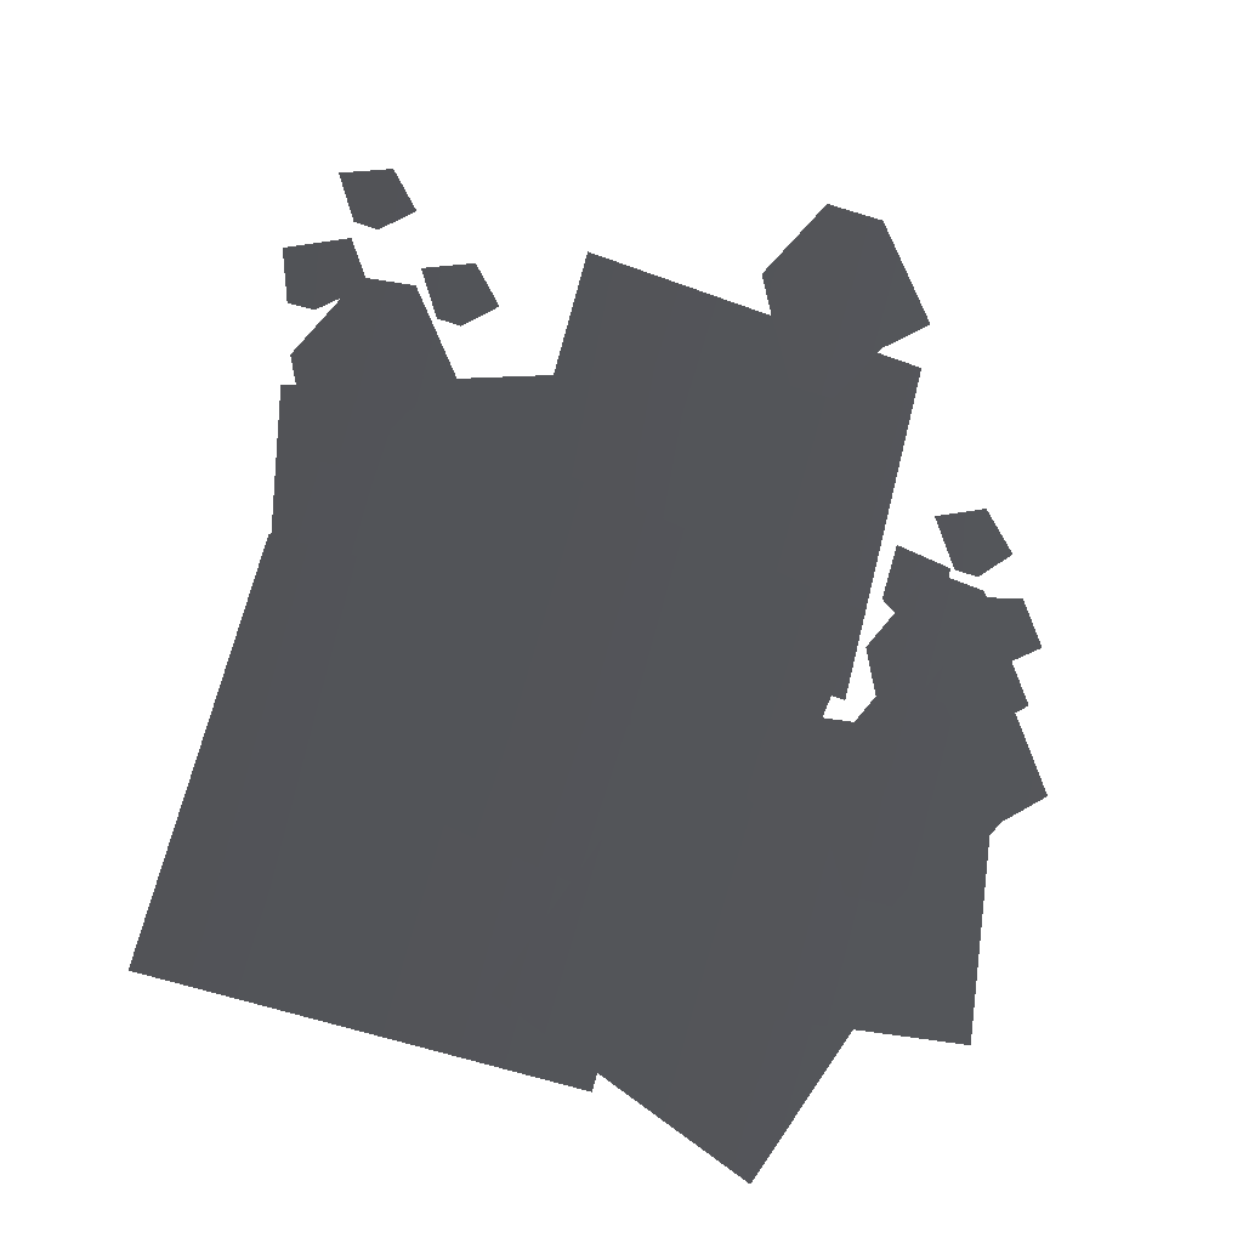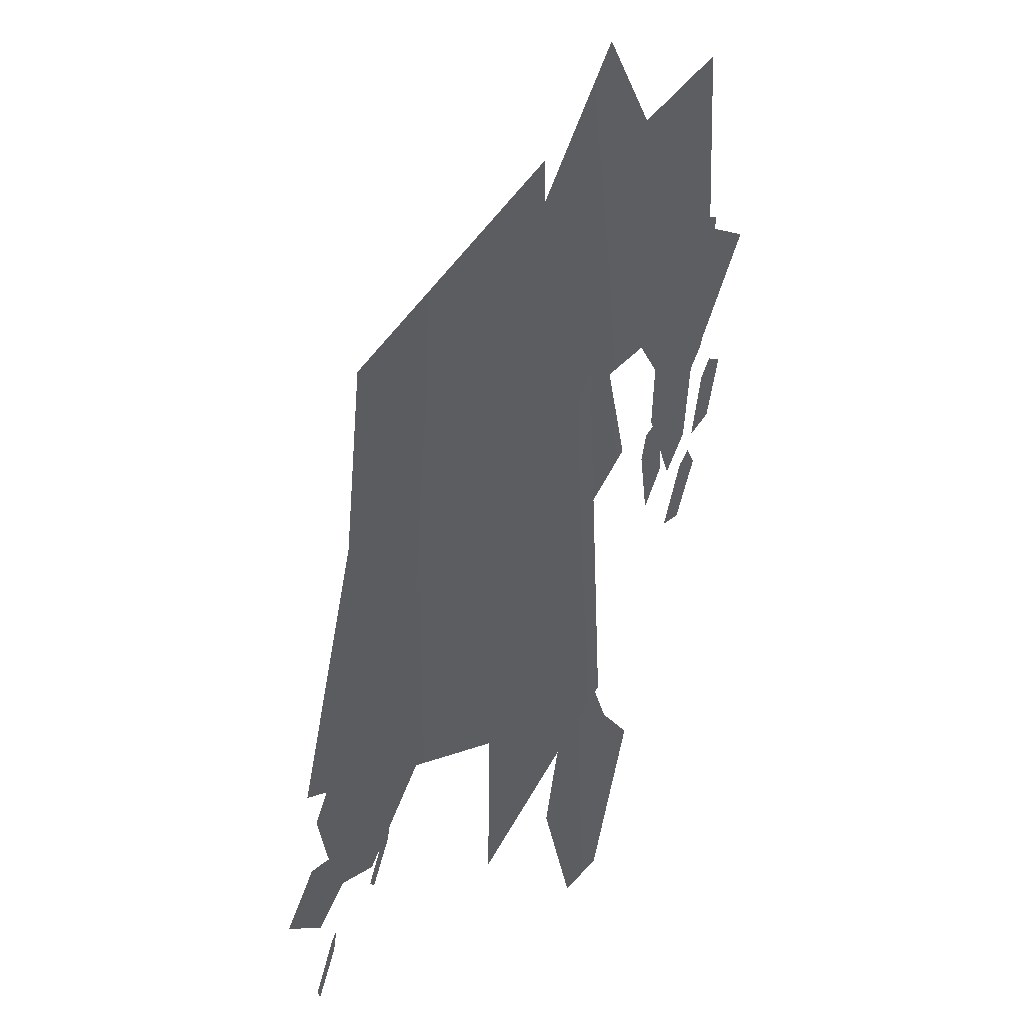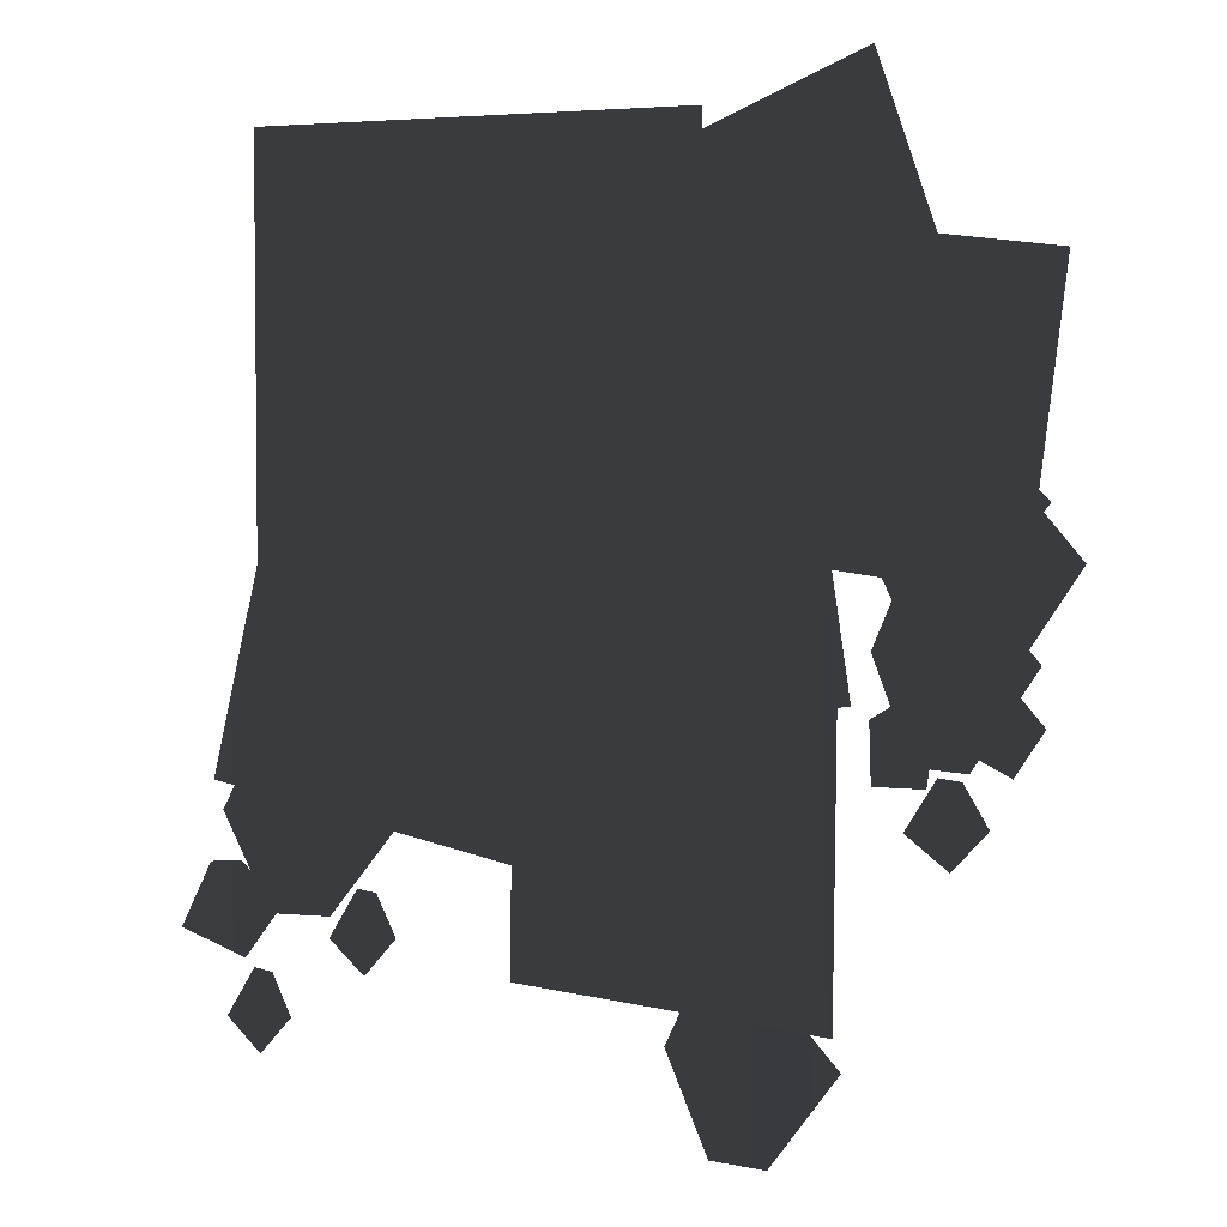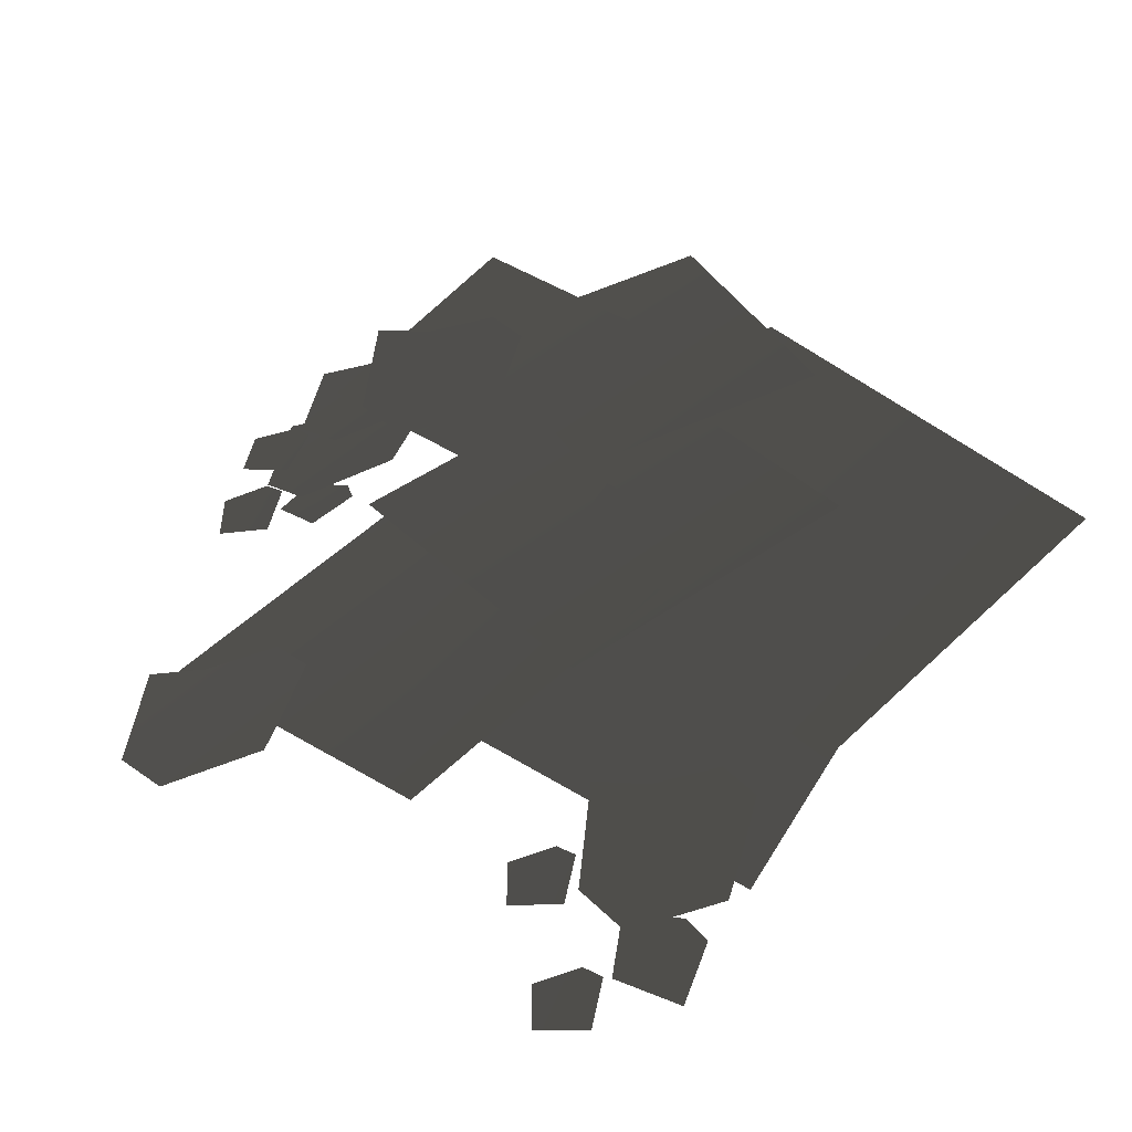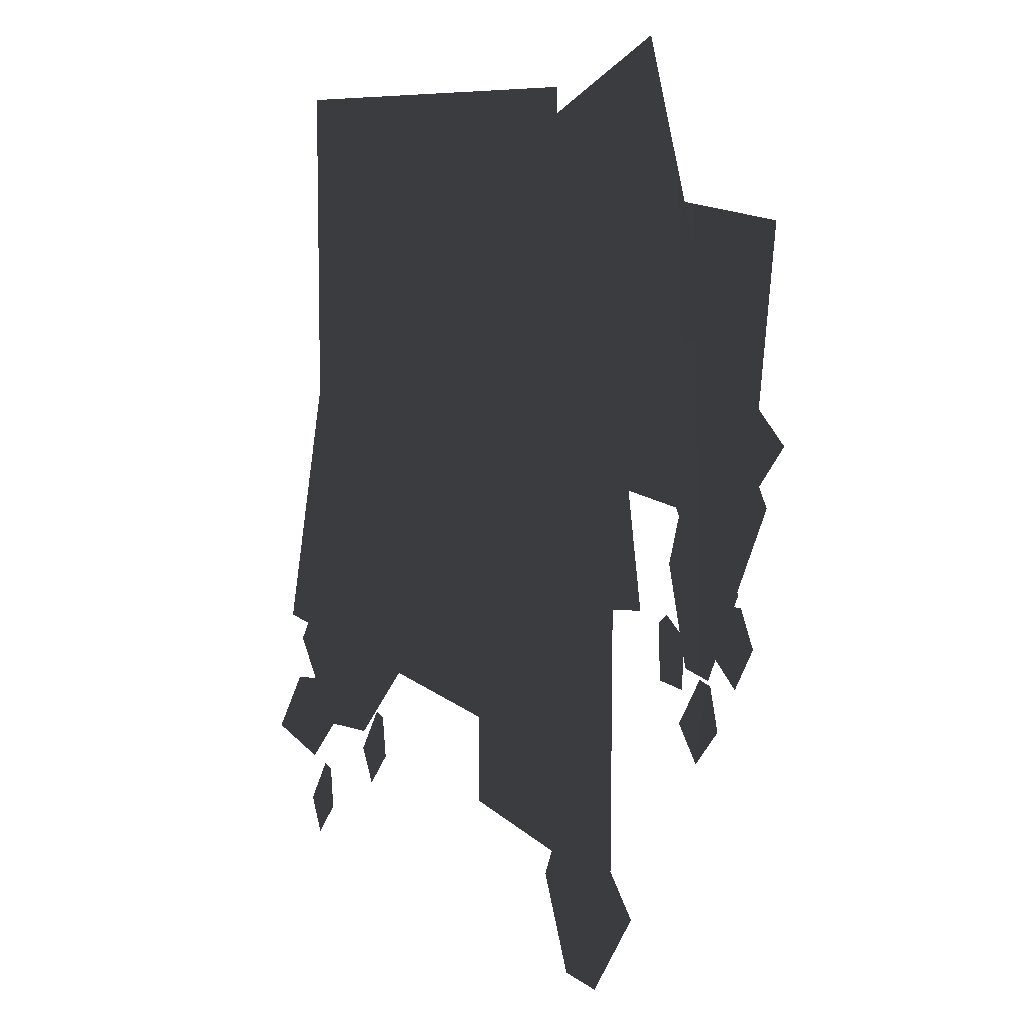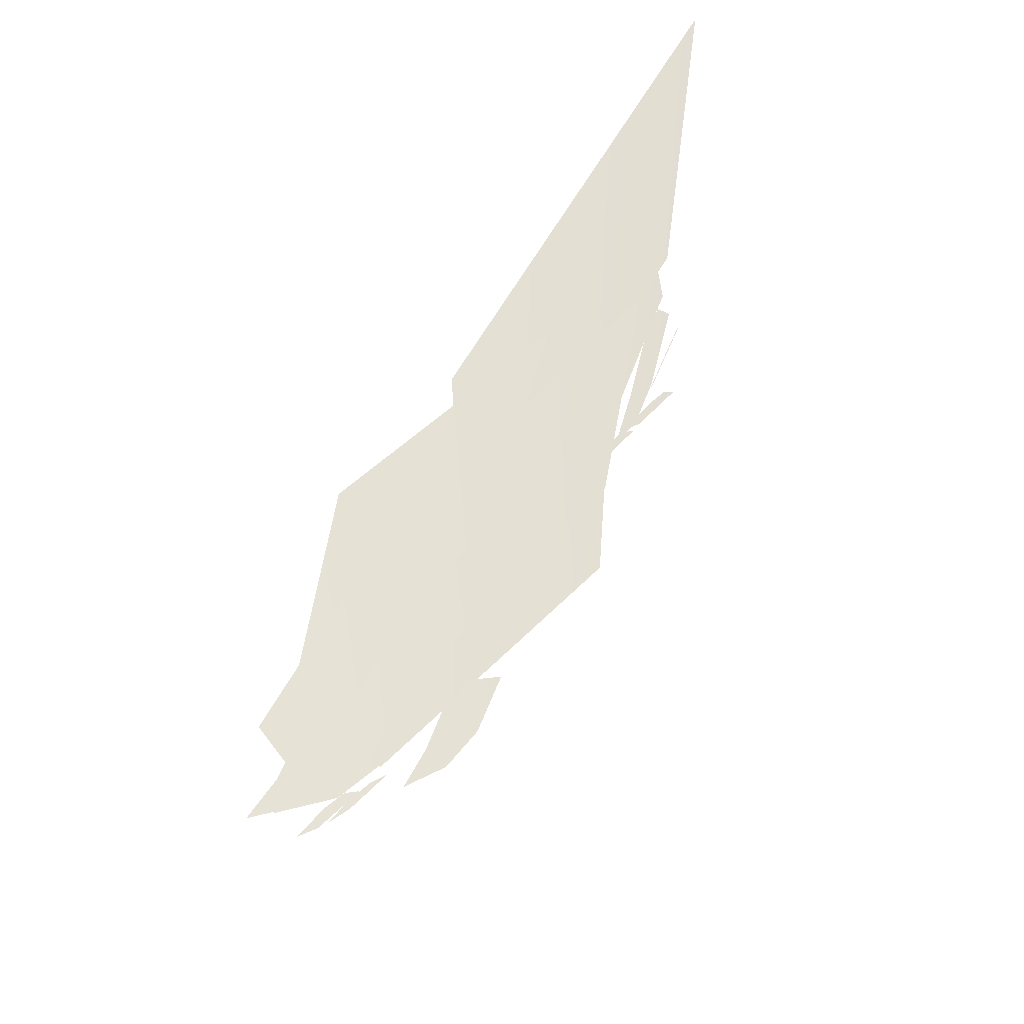
<metadata>
{"format":"obj","ext":"obj","renderer":"f3d","projection":"perspective","resolution":1024,"background":"white","views":[{"elev":71.8,"azim":-165.4,"up":"+Z"},{"elev":-36.4,"azim":-121.8,"up":"+Y"},{"elev":3.6,"azim":-156.6,"up":"+Y"},{"elev":48.5,"azim":43.2,"up":"+Z"},{"elev":7.7,"azim":-127.4,"up":"+Y"},{"elev":65.8,"azim":-59.4,"up":"+Y"}]}
</metadata>
<code>
o Prop_Vine3
v -0.156 -0.482 0.04829
v 0.8081 -0.482 0.04829
v -0.156 0.482 0.04829
v 0.8081 0.482 0.04829
v -0.4571 -0.6335 0.04071
v 0.3062 -0.7455 0.1714
v -0.3419 0.1404 0.0315
v 0.4214 0.02839 0.1622
v 0.8921 -0.8306 0.012
v 0.1382 -1.012 0.1172
v 0.709 -0.06981 0.01077
v -0.04486 -0.251 0.1159
v 0.3051 -1.231 0.1765
v -0.449 -1.242 -0.0318
v 0.2956 -0.4486 0.1711
v -0.4585 -0.4592 -0.03721
v -0.2797 -1.083 0.05684
v -0.1845 -1.082 0.07251
v -0.445 -1.319 0.03045
v -0.06314 -1.314 0.09333
v -0.3552 -1.231 0.04493
v -0.1061 -1.227 0.08594
v -0.1614 -1.523 0.07786
v -0.2891 -1.525 0.05683
v -0.1559 -0.3498 0.05667
v -0.7844 -0.4282 0.04303
v -0.2342 0.2787 0.05031
v -0.8626 0.2004 0.03667
v -0.1319 -0.2372 0.1013
v -0.7181 -0.02091 -0.002577
v 0.08381 0.358 0.1232
v -0.5024 0.5743 0.01933
v -0.7566 -0.1231 0.03062
v -0.6661 -0.1218 0.06415
v -0.9138 -0.359 -0.02678
v -0.5509 -0.3538 0.1077
v -0.8284 -0.2709 0.004557
v -0.5917 -0.2675 0.09229
v -0.6444 -0.563 0.07382
v -0.7658 -0.5648 0.02883
v -0.6449 -0.0188 0.1085
v -0.5485 -0.01749 0.1037
v -0.8121 -0.2547 0.116
v -0.4256 -0.2495 0.0968
v -0.7212 -0.1666 0.1118
v -0.4691 -0.1631 0.09927
v -0.5249 -0.4587 0.101
v -0.6542 -0.4604 0.1074
v -0.6783 -0.3058 0.03062
v -0.5878 -0.3045 0.06415
v -0.8355 -0.5417 -0.02678
v -0.4726 -0.5364 0.1077
v -0.7501 -0.4535 0.004557
v -0.5134 -0.4501 0.09229
v -0.5661 -0.7456 0.07382
v -0.6875 -0.7474 0.02883
v -0.8327 -0.6584 0.018
v -0.657 -0.7082 0.07277
v -0.7699 -0.7528 0.02779
v -0.7053 -0.5929 0.07076
v -0.7579 -0.5875 0.05317
v -0.6255 -0.6675 0.018
v -0.4858 -0.7851 0.07277
v -0.607 -0.7793 0.02779
v -0.4825 -0.6601 0.07076
v -0.5281 -0.6336 0.05317
v -0.7301 -0.8472 0.018
v -0.5487 -0.8682 0.07277
v -0.653 -0.9303 0.02779
v -0.615 -0.7621 0.07076
v -0.6677 -0.7652 0.05317
v 0.6695 -0.6642 0.07217
v 0.7648 -0.6629 0.05675
v 0.5045 -0.9002 0.09971
v 0.8865 -0.8949 0.03788
v 0.5942 -0.812 0.08488
v 0.8434 -0.8086 0.04454
v 0.7884 -1.104 0.05446
v 0.6606 -1.106 0.07515
v 0.4803 -1.129 0.018
v 0.6617 -1.15 0.07277
v 0.5574 -1.212 0.02779
v 0.5955 -1.044 0.07076
v 0.5428 -1.047 0.05317
v 0.7203 -1.306 0.018
v 0.9017 -1.327 0.07277
v 0.7974 -1.389 0.02779
v 0.8355 -1.221 0.07076
v 0.7828 -1.224 0.05317
v 0.7634 -1.086 0.06269
v 0.9805 -1.141 0.02744
v 0.8375 -1.197 0.03882
v 0.9254 -1.005 0.05221
v 0.86 -1 0.06133
f 1 2 4 3
f 5 6 8 7
f 9 11 12 10
f 13 15 16 14
f 22 18 17 21
f 23 20 19 24
f 20 22 21 19
f 25 27 28 26
f 29 31 32 30
f 38 34 33 37
f 39 36 35 40
f 36 38 37 35
f 46 42 41 45
f 47 44 43 48
f 44 46 45 43
f 54 50 49 53
f 55 52 51 56
f 52 54 53 51
f 58 60 59
f 59 60 61 57
f 63 65 64
f 64 65 66 62
f 68 70 69
f 69 70 71 67
f 77 73 72 76
f 78 75 74 79
f 75 77 76 74
f 81 83 82
f 82 83 84 80
f 86 88 87
f 87 88 89 85
f 91 93 92
f 92 93 94 90

</code>
